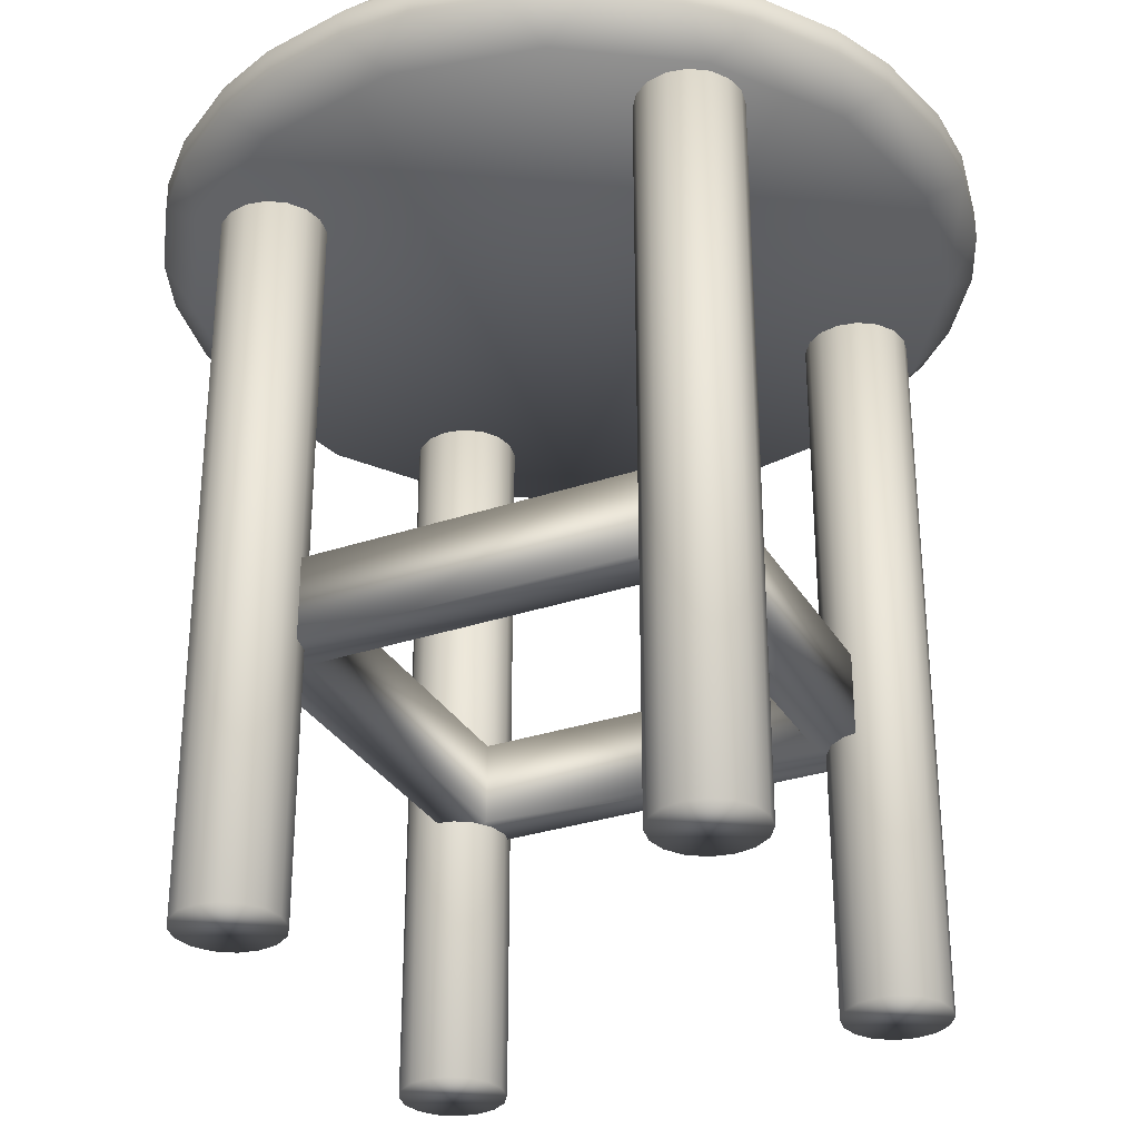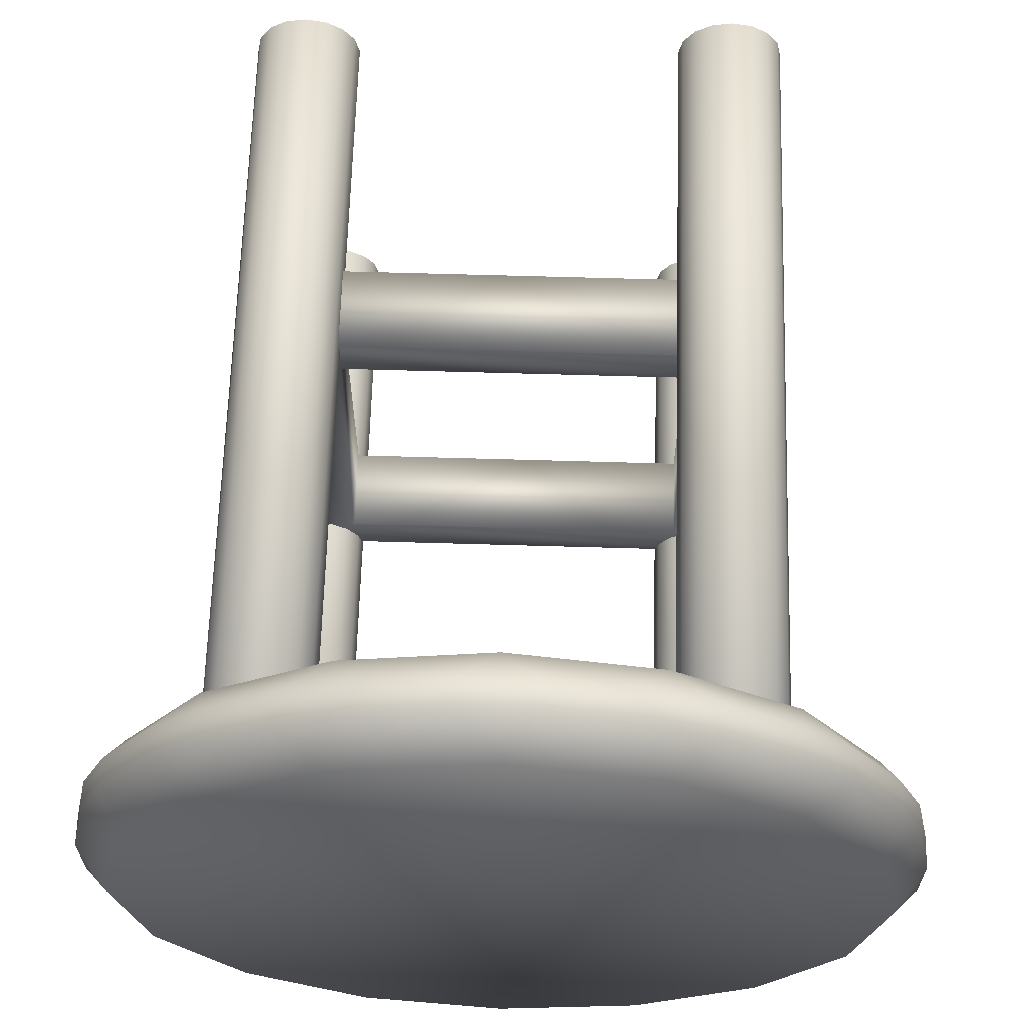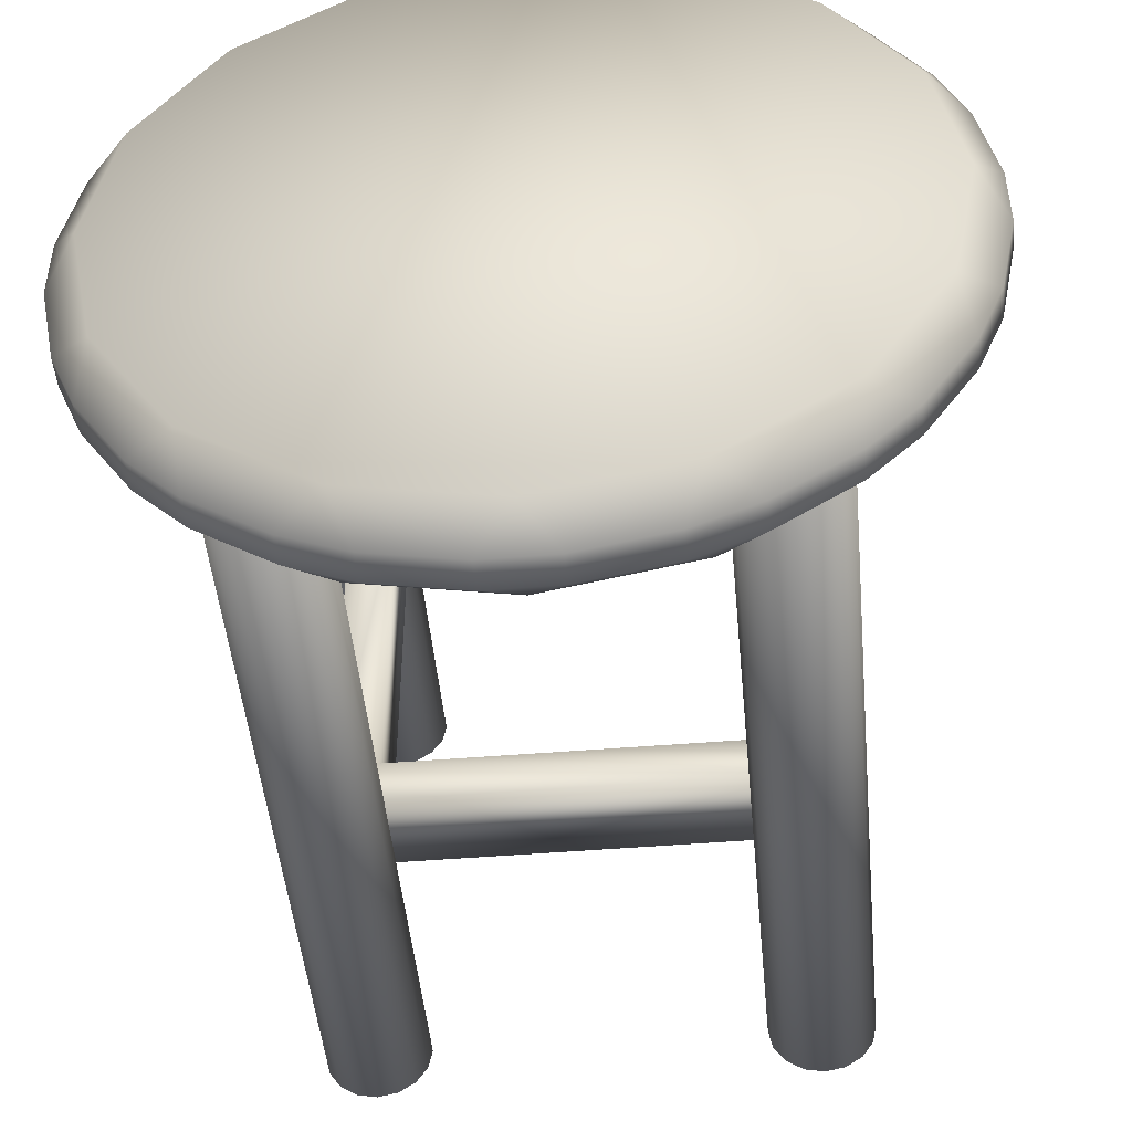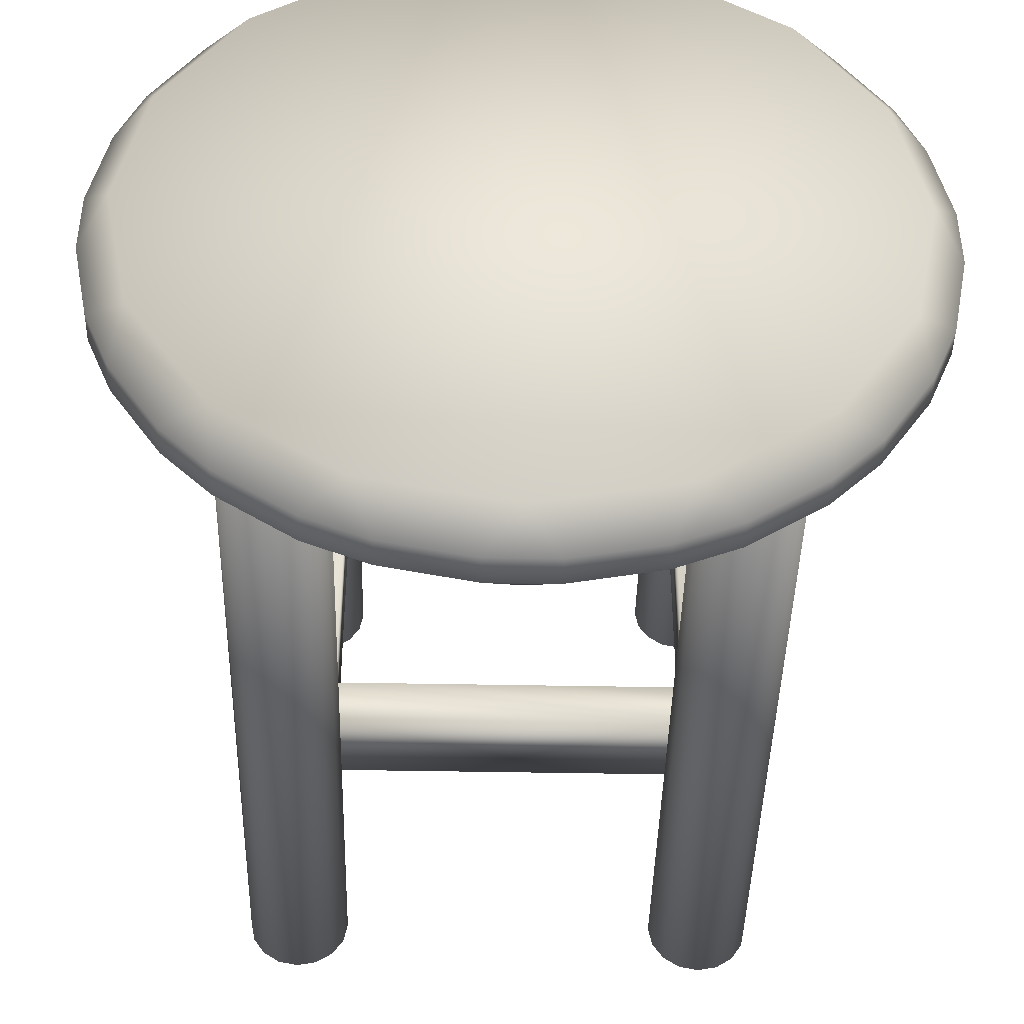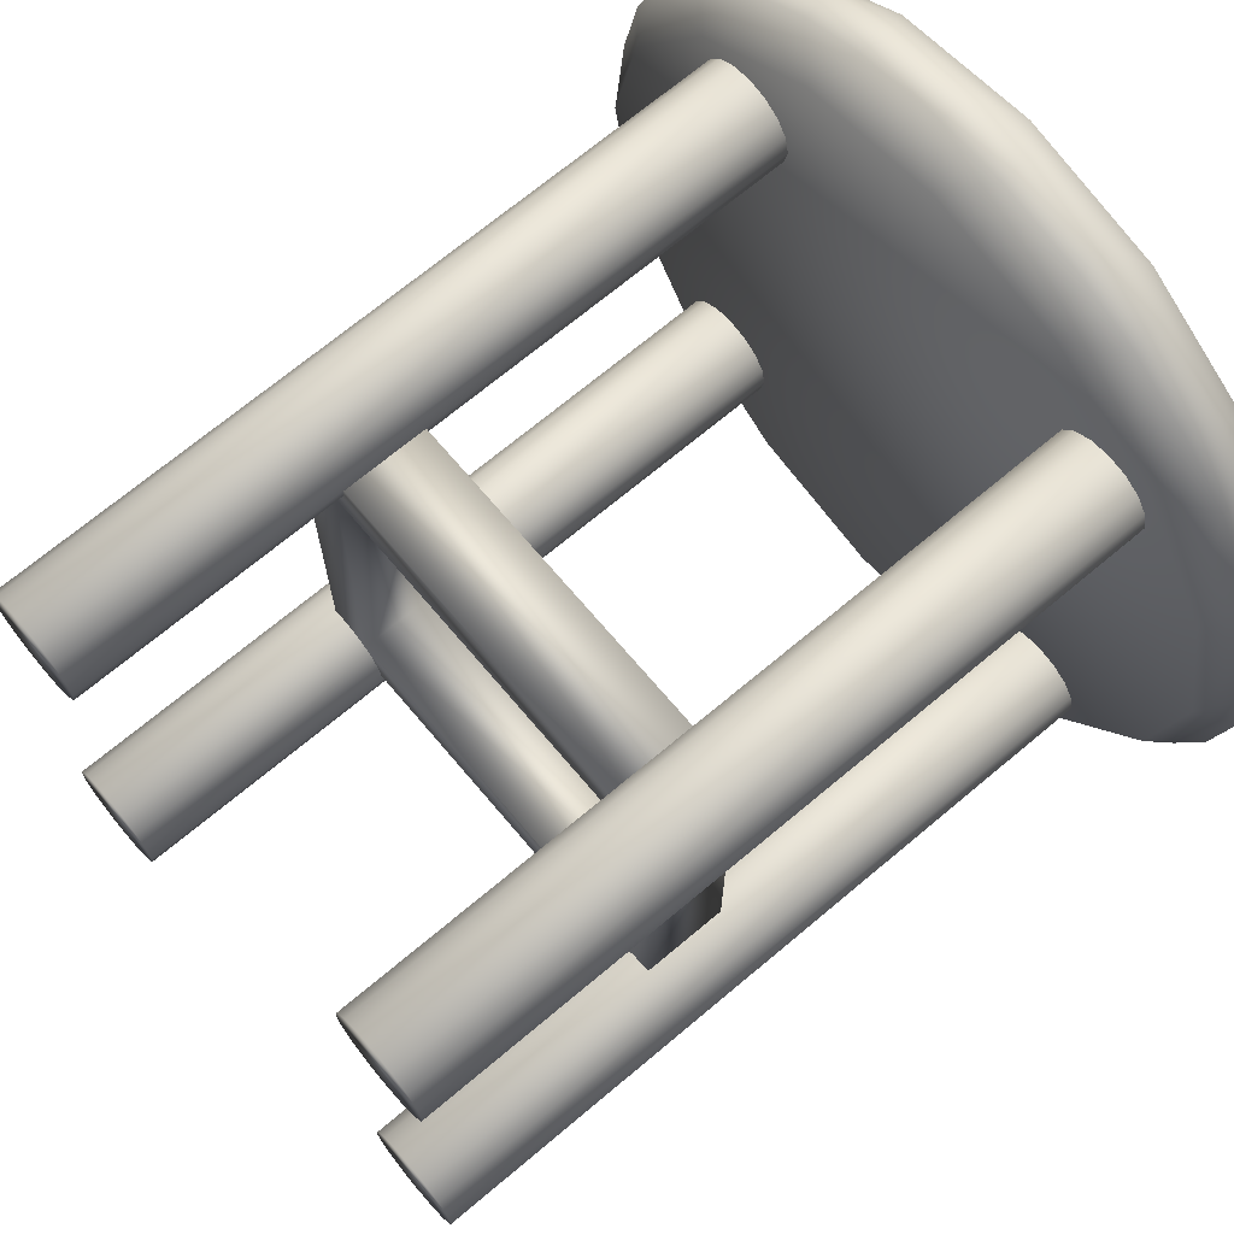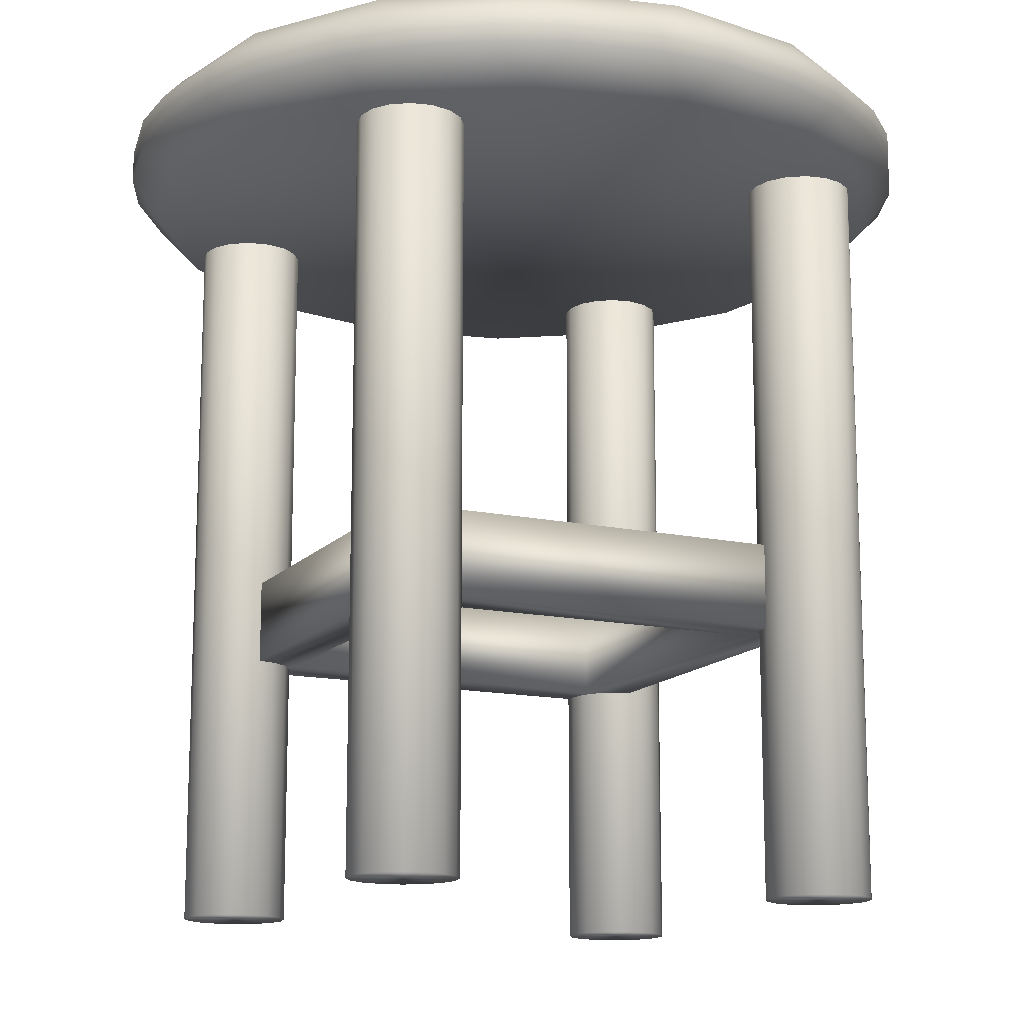
<metadata>
{"format":"obj","ext":"obj","renderer":"f3d","projection":"perspective","resolution":1024,"background":"white","views":[{"elev":-31.2,"azim":115.6,"up":"+Y"},{"elev":64.1,"azim":-178.3,"up":"+Z"},{"elev":-47.6,"azim":-174.7,"up":"+Z"},{"elev":-42.9,"azim":178.7,"up":"+Z"},{"elev":69.5,"azim":49.9,"up":"+Z"},{"elev":-14.4,"azim":64.8,"up":"+Y"}]}
</metadata>
<code>
o Cube6
v -0.5333 0.6315 -0.5333
v -0.5333 0.6315 0.5333
v -0.5333 0.8342 -0.5333
v -0.5333 0.8342 0.5333
v 0.5333 0.6315 -0.5333
v 0.5333 0.6315 0.5333
v 0.5333 0.8342 -0.5333
v 0.5333 0.8342 0.5333
v -0.4235 0.8342 -0.4235
v -0.4235 0.8342 0.4235
v 0.4235 0.8342 0.4235
v 0.4235 0.8342 -0.4235
v -0.4235 0.6315 0.4235
v -0.4235 0.6315 -0.4235
v 0.4235 0.6315 -0.4235
v 0.4235 0.6315 0.4235
g Cube6_default
f 1 14 13 2
f 2 4 3 1
f 2 6 8 4
f 2 13 16 6
f 3 7 5 1
f 3 9 12 7
f 4 10 9 3
f 5 7 8 6
f 5 15 14 1
f 6 16 15 5
f 7 12 11 8
f 8 11 10 4
f 9 14 15 12
f 10 13 14 9
f 11 16 13 10
f 12 15 16 11
o Cylinder2_copy5
v 0.6586 1.779 -0.5492
v 0.649 1.779 -0.5011
v 0.6218 1.779 -0.4604
v 0.581 1.779 -0.4332
v 0.533 1.779 -0.4236
v 0.4849 1.779 -0.4332
v 0.4441 1.779 -0.4604
v 0.4169 1.779 -0.5011
v 0.4073 1.779 -0.5492
v 0.4169 1.779 -0.5973
v 0.4441 1.779 -0.6381
v 0.4849 1.779 -0.6653
v 0.533 1.779 -0.6748
v 0.581 1.779 -0.6653
v 0.6218 1.779 -0.6381
v 0.649 1.779 -0.5973
v 0.6586 -0.01438 -0.5492
v 0.649 -0.01438 -0.5011
v 0.6218 -0.01438 -0.4604
v 0.581 -0.01438 -0.4332
v 0.533 -0.01438 -0.4236
v 0.4849 -0.01438 -0.4332
v 0.4441 -0.01438 -0.4604
v 0.4169 -0.01438 -0.5011
v 0.4073 -0.01438 -0.5492
v 0.4169 -0.01438 -0.5973
v 0.4441 -0.01438 -0.6381
v 0.4849 -0.01438 -0.6653
v 0.533 -0.01438 -0.6748
v 0.581 -0.01438 -0.6653
v 0.6218 -0.01438 -0.6381
v 0.649 -0.01438 -0.5973
g Cylinder2_copy5_default
f 17 32 31 30 29 28 27 26 25 24 23 22 21 20 19 18
f 17 33 48 32
f 18 34 33 17
f 19 35 34 18
f 20 36 35 19
f 21 37 36 20
f 22 38 37 21
f 23 39 38 22
f 24 40 39 23
f 25 41 40 24
f 26 42 41 25
f 27 43 42 26
f 28 44 43 27
f 29 45 44 28
f 30 46 45 29
f 31 47 46 30
f 32 48 47 31
f 34 35 36 37 38 39 40 41 42 43 44 45 46 47 48 33
o Cylinder2_copy4
v -0.3797 1.779 -0.5492
v -0.3893 1.779 -0.5011
v -0.4165 1.779 -0.4604
v -0.4573 1.779 -0.4332
v -0.5053 1.779 -0.4236
v -0.5534 1.779 -0.4332
v -0.5942 1.779 -0.4604
v -0.6214 1.779 -0.5011
v -0.631 1.779 -0.5492
v -0.6214 1.779 -0.5973
v -0.5942 1.779 -0.6381
v -0.5534 1.779 -0.6653
v -0.5053 1.779 -0.6748
v -0.4573 1.779 -0.6653
v -0.4165 1.779 -0.6381
v -0.3893 1.779 -0.5973
v -0.3797 -0.01438 -0.5492
v -0.3893 -0.01438 -0.5011
v -0.4165 -0.01438 -0.4604
v -0.4573 -0.01438 -0.4332
v -0.5053 -0.01438 -0.4236
v -0.5534 -0.01438 -0.4332
v -0.5942 -0.01438 -0.4604
v -0.6214 -0.01438 -0.5011
v -0.631 -0.01438 -0.5492
v -0.6214 -0.01438 -0.5973
v -0.5942 -0.01438 -0.6381
v -0.5534 -0.01438 -0.6653
v -0.5053 -0.01438 -0.6748
v -0.4573 -0.01438 -0.6653
v -0.4165 -0.01438 -0.6381
v -0.3893 -0.01438 -0.5973
g Cylinder2_copy4_default
f 49 64 63 62 61 60 59 58 57 56 55 54 53 52 51 50
f 49 65 80 64
f 50 66 65 49
f 51 67 66 50
f 52 68 67 51
f 53 69 68 52
f 54 70 69 53
f 55 71 70 54
f 56 72 71 55
f 57 73 72 56
f 58 74 73 57
f 59 75 74 58
f 60 76 75 59
f 61 77 76 60
f 62 78 77 61
f 63 79 78 62
f 64 80 79 63
f 66 67 68 69 70 71 72 73 74 75 76 77 78 79 80 65
o Cylinder2_copy3
v -0.3797 1.779 0.5411
v -0.3893 1.779 0.5892
v -0.4165 1.779 0.6299
v -0.4573 1.779 0.6572
v -0.5053 1.779 0.6667
v -0.5534 1.779 0.6572
v -0.5942 1.779 0.6299
v -0.6214 1.779 0.5892
v -0.631 1.779 0.5411
v -0.6214 1.779 0.493
v -0.5942 1.779 0.4523
v -0.5534 1.779 0.425
v -0.5053 1.779 0.4155
v -0.4573 1.779 0.425
v -0.4165 1.779 0.4523
v -0.3893 1.779 0.493
v -0.3797 -0.01438 0.5411
v -0.3893 -0.01438 0.5892
v -0.4165 -0.01438 0.6299
v -0.4573 -0.01438 0.6572
v -0.5053 -0.01438 0.6667
v -0.5534 -0.01438 0.6572
v -0.5942 -0.01438 0.6299
v -0.6214 -0.01438 0.5892
v -0.631 -0.01438 0.5411
v -0.6214 -0.01438 0.493
v -0.5942 -0.01438 0.4523
v -0.5534 -0.01438 0.425
v -0.5053 -0.01438 0.4155
v -0.4573 -0.01438 0.425
v -0.4165 -0.01438 0.4523
v -0.3893 -0.01438 0.493
g Cylinder2_copy3_default
f 81 96 95 94 93 92 91 90 89 88 87 86 85 84 83 82
f 81 97 112 96
f 82 98 97 81
f 83 99 98 82
f 84 100 99 83
f 85 101 100 84
f 86 102 101 85
f 87 103 102 86
f 88 104 103 87
f 89 105 104 88
f 90 106 105 89
f 91 107 106 90
f 92 108 107 91
f 93 109 108 92
f 94 110 109 93
f 95 111 110 94
f 96 112 111 95
f 98 99 100 101 102 103 104 105 106 107 108 109 110 111 112 97
o Cylinder2
v 0.6586 1.779 0.5151
v 0.649 1.779 0.5632
v 0.6218 1.779 0.6039
v 0.581 1.779 0.6312
v 0.533 1.779 0.6407
v 0.4849 1.779 0.6312
v 0.4441 1.779 0.6039
v 0.4169 1.779 0.5632
v 0.4073 1.779 0.5151
v 0.4169 1.779 0.467
v 0.4441 1.779 0.4263
v 0.4849 1.779 0.399
v 0.533 1.779 0.3895
v 0.581 1.779 0.399
v 0.6218 1.779 0.4263
v 0.649 1.779 0.467
v 0.6586 -0.01438 0.5151
v 0.649 -0.01438 0.5632
v 0.6218 -0.01438 0.6039
v 0.581 -0.01438 0.6312
v 0.533 -0.01438 0.6407
v 0.4849 -0.01438 0.6312
v 0.4441 -0.01438 0.6039
v 0.4169 -0.01438 0.5632
v 0.4073 -0.01438 0.5151
v 0.4169 -0.01438 0.467
v 0.4441 -0.01438 0.4263
v 0.4849 -0.01438 0.399
v 0.533 -0.01438 0.3895
v 0.581 -0.01438 0.399
v 0.6218 -0.01438 0.4263
v 0.649 -0.01438 0.467
g Cylinder2_default
f 113 128 127 126 125 124 123 122 121 120 119 118 117 116 115 114
f 113 129 144 128
f 114 130 129 113
f 115 131 130 114
f 116 132 131 115
f 117 133 132 116
f 118 134 133 117
f 119 135 134 118
f 120 136 135 119
f 121 137 136 120
f 122 138 137 121
f 123 139 138 122
f 124 140 139 123
f 125 141 140 124
f 126 142 141 125
f 127 143 142 126
f 128 144 143 127
f 130 131 132 133 134 135 136 137 138 139 140 141 142 143 144 129
o Cylinder1
v 0.8445 2.002 0.3498
v 0.914 2.002 1.216e-17
v 0.8445 2.002 -0.3498
v 0.6463 2.002 -0.6463
v 0.3498 2.002 -0.8445
v -1.703e-16 2.002 -0.914
v -0.3498 2.002 -0.8445
v -0.6463 2.002 -0.6463
v -0.8445 2.002 -0.3498
v -0.914 2.002 1.115e-16
v -0.8445 2.002 0.3498
v -0.6463 2.002 0.6463
v -0.3498 2.002 0.8445
v 6.123e-17 2.002 0.914
v 0.3498 2.002 0.8445
v 0.6463 2.002 0.6463
v -0.08269 1.918 0.9836
v -0.3 1.918 0.9403
v -0.3 1.843 0.9403
v -0.08269 1.843 0.9836
v -0.9836 1.918 -0.08269
v -0.9403 1.918 -0.3
v -0.9403 1.843 -0.3
v -0.9836 1.843 -0.08269
v 0.637 1.918 0.7539
v 0.4528 1.918 0.877
v 0.4528 1.843 0.877
v 0.637 1.843 0.7539
v -0.3 1.918 -0.9403
v -0.08269 1.918 -0.9836
v -0.08269 1.843 -0.9836
v -0.3 1.843 -0.9403
v 0.9403 1.918 -0.3
v 0.9836 1.918 -0.08269
v 0.9836 1.843 -0.08269
v 0.9403 1.843 -0.3
v 0.914 1.758 1.216e-17
v 0.8445 1.758 0.3498
v 0.6463 1.758 0.6463
v 0.3498 1.758 0.8445
v 6.123e-17 1.758 0.914
v -0.3498 1.758 0.8445
v -0.6463 1.758 0.6463
v -0.8445 1.758 0.3498
v -0.914 1.758 1.115e-16
v -0.8445 1.758 -0.3498
v -0.6463 1.758 -0.6463
v -0.3498 1.758 -0.8445
v -1.703e-16 1.758 -0.914
v 0.3498 1.758 -0.8445
v 0.6463 1.758 -0.6463
v 0.8445 1.758 -0.3498
v 0.4528 1.918 -0.877
v 0.637 1.918 -0.7539
v 0.637 1.843 -0.7539
v 0.4528 1.843 -0.877
v 0.3 1.918 0.9403
v 0.08269 1.918 0.9836
v 0.08269 1.843 0.9836
v 0.3 1.843 0.9403
v -0.9403 1.918 0.3
v -0.9836 1.918 0.08269
v -0.9836 1.843 0.08269
v -0.9403 1.843 0.3
v -0.7539 1.918 0.637
v -0.877 1.918 0.4528
v -0.877 1.843 0.4528
v -0.7539 1.843 0.637
v 0.08269 1.918 -0.9836
v 0.3 1.918 -0.9403
v 0.3 1.843 -0.9403
v 0.08269 1.843 -0.9836
v -0.4528 1.918 0.877
v -0.637 1.918 0.7539
v -0.637 1.843 0.7539
v -0.4528 1.843 0.877
v -0.637 1.918 -0.7539
v -0.4528 1.918 -0.877
v -0.4528 1.843 -0.877
v -0.637 1.843 -0.7539
v 0.877 1.918 0.4528
v 0.7539 1.918 0.637
v 0.7539 1.843 0.637
v 0.877 1.843 0.4528
v 0.9836 1.918 0.08269
v 0.9403 1.918 0.3
v 0.9403 1.843 0.3
v 0.9836 1.843 0.08269
v -0.877 1.918 -0.4528
v -0.7539 1.918 -0.637
v -0.7539 1.843 -0.637
v -0.877 1.843 -0.4528
v 0.7539 1.918 -0.637
v 0.877 1.918 -0.4528
v 0.877 1.843 -0.4528
v 0.7539 1.843 -0.637
g Cylinder1_default
f 145 230 229 146
f 146 147 148 149 150 151 152 153 154 155 156 157 158 159 160 145
f 146 178 177 147
f 146 229 178
f 147 238 237 148
f 148 198 197 149
f 149 214 213 150
f 150 174 173 151
f 151 222 221 152
f 152 234 233 153
f 153 166 165 154
f 154 206 205 155
f 155 210 209 156
f 156 218 217 157
f 157 162 161 158
f 158 202 201 159
f 159 170 169 160
f 160 226 225 145
f 161 202 158
f 162 163 164 161
f 162 217 220 163
f 163 186 185 164
f 164 203 202 161
f 165 206 154
f 166 167 168 165
f 166 233 236 167
f 167 190 189 168
f 168 207 206 165
f 169 226 160
f 170 171 172 169
f 170 201 204 171
f 171 184 183 172
f 172 227 226 169
f 173 222 151
f 174 175 176 173
f 174 213 216 175
f 175 193 192 176
f 176 223 222 173
f 177 238 147
f 178 179 180 177
f 178 229 232 179
f 179 181 196 180
f 180 239 238 177
f 181 232 231 182
f 182 183 184 185 186 187 188 189 190 191 192 193 194 195 196 181
f 182 228 227 183
f 183 227 172
f 184 204 203 185
f 185 203 164
f 186 220 219 187
f 187 212 211 188
f 188 208 207 189
f 189 207 168
f 190 236 235 191
f 191 224 223 192
f 192 223 176
f 193 216 215 194
f 194 200 199 195
f 195 240 239 196
f 196 239 180
f 197 214 149
f 198 199 200 197
f 198 237 240 199
f 199 240 195
f 200 215 214 197
f 201 170 159
f 202 203 204 201
f 204 184 171
f 205 210 155
f 206 207 208 205
f 208 211 210 205
f 209 218 156
f 210 211 212 209
f 211 208 188
f 212 219 218 209
f 213 174 150
f 214 215 216 213
f 215 200 194
f 216 193 175
f 217 162 157
f 218 219 220 217
f 219 212 187
f 220 186 163
f 221 234 152
f 222 223 224 221
f 224 235 234 221
f 225 230 145
f 226 227 228 225
f 228 231 230 225
f 230 231 232 229
f 231 228 182
f 232 181 179
f 233 166 153
f 234 235 236 233
f 235 224 191
f 236 190 167
f 237 198 148
f 238 239 240 237

</code>
